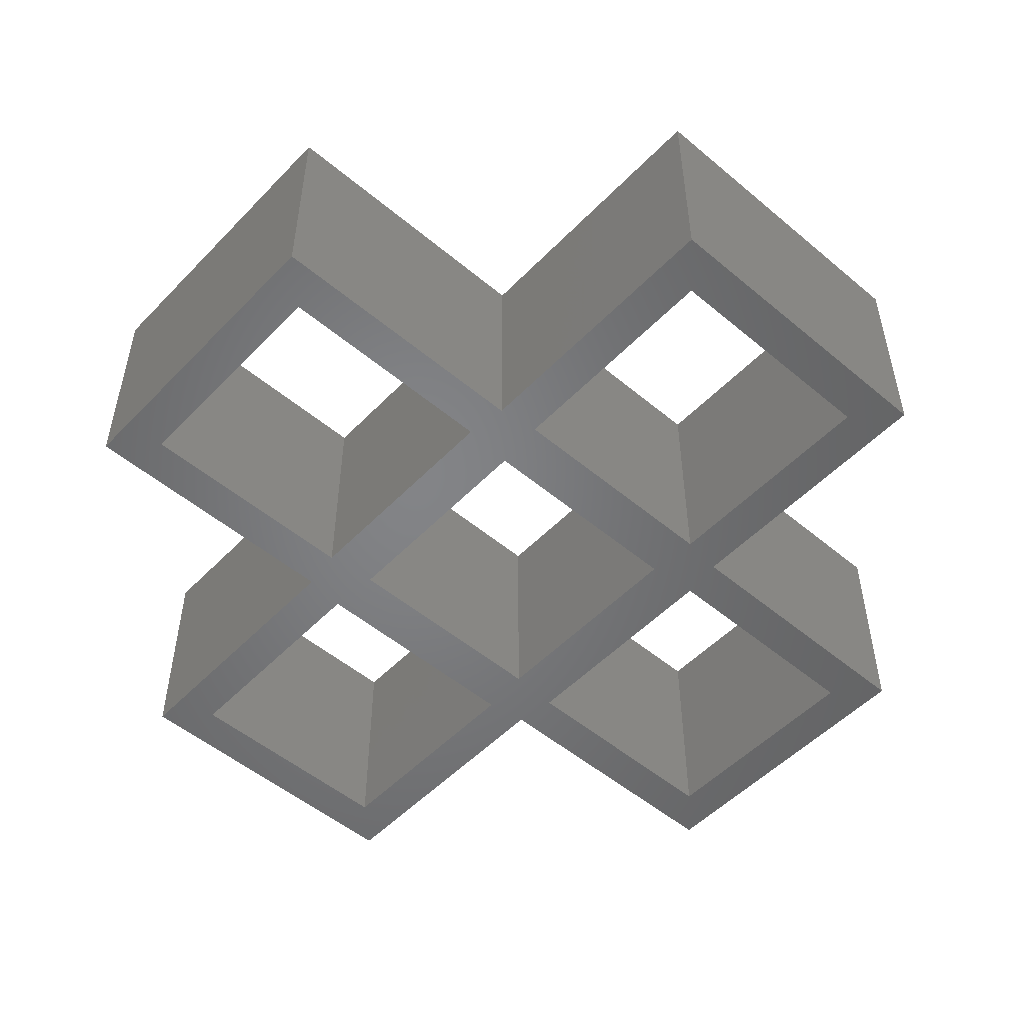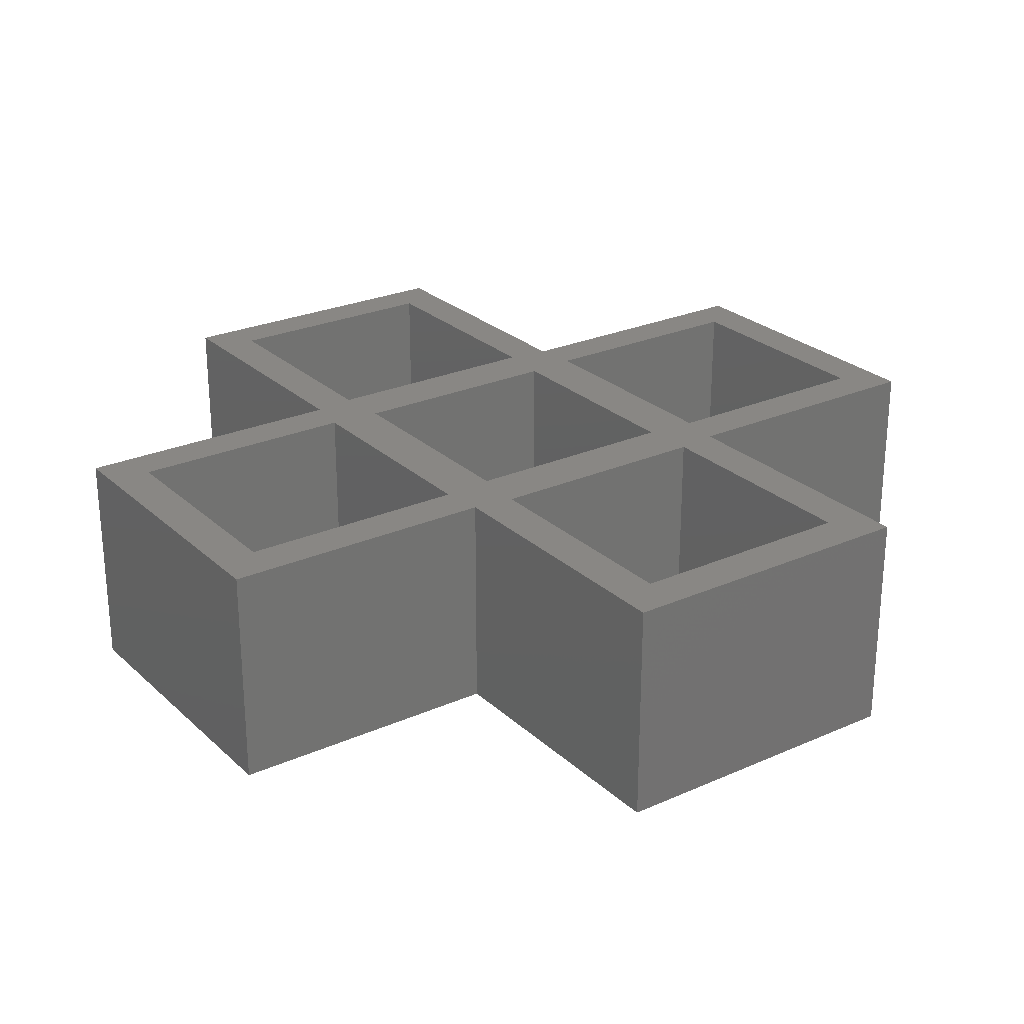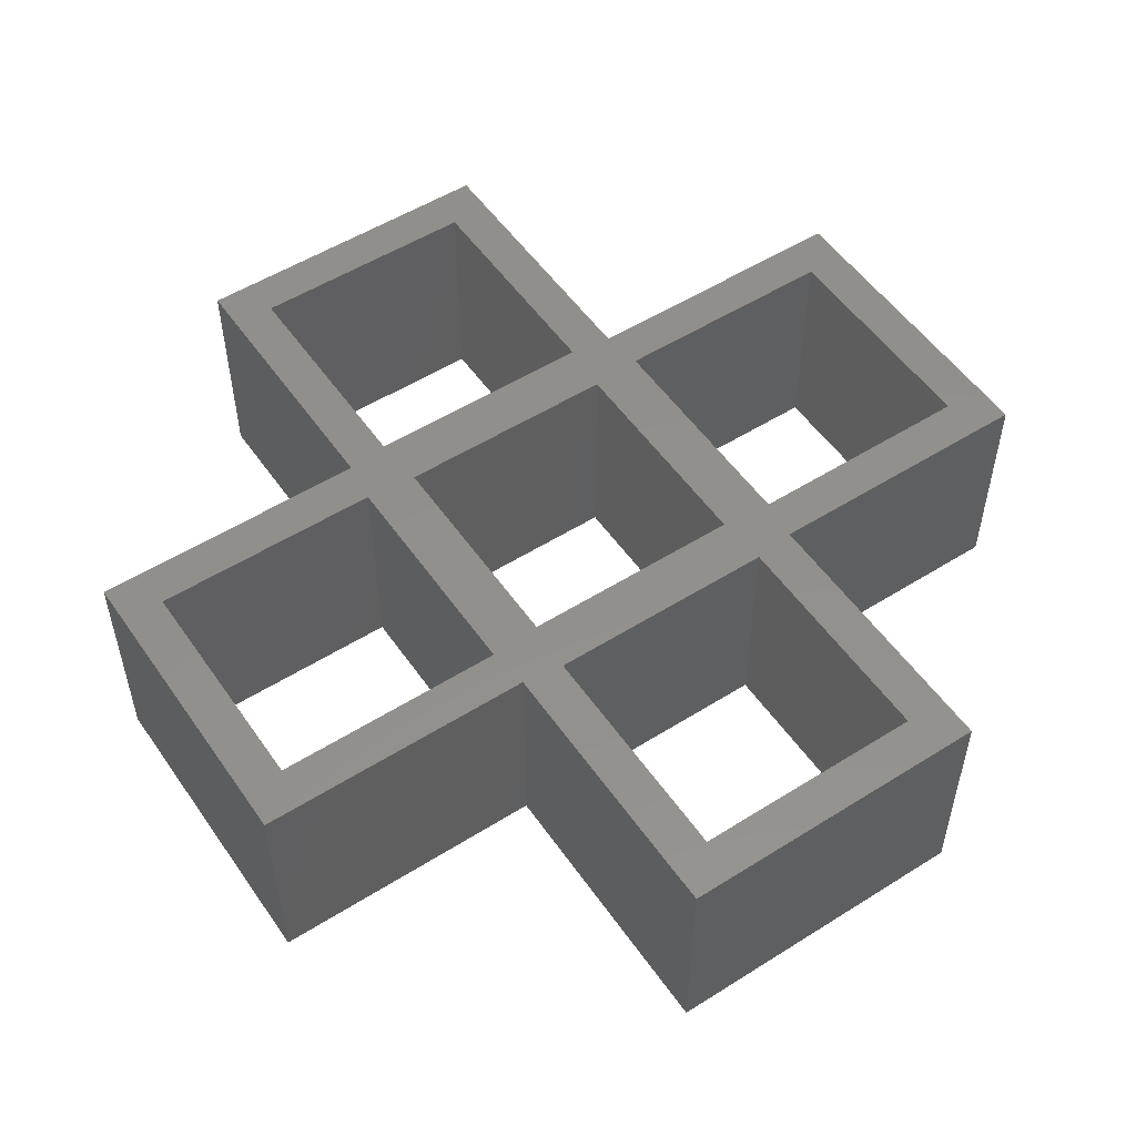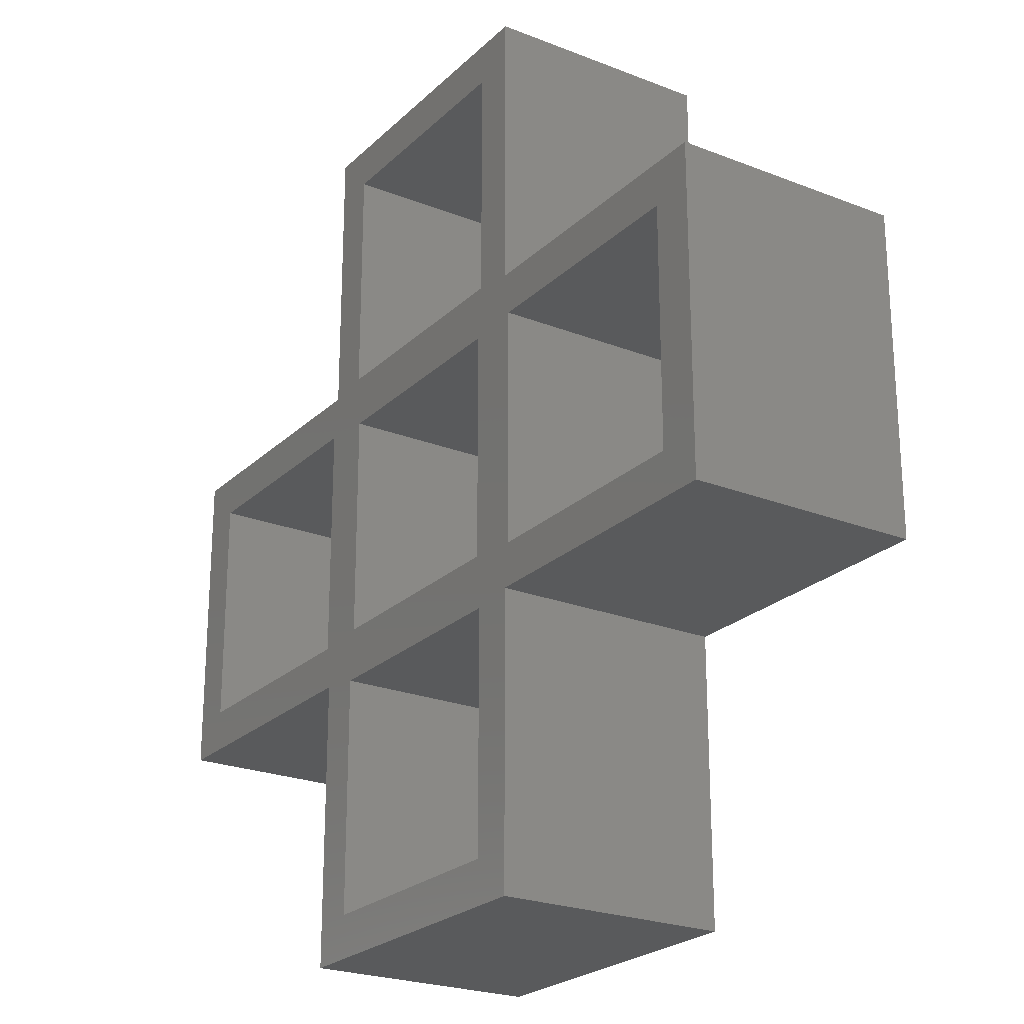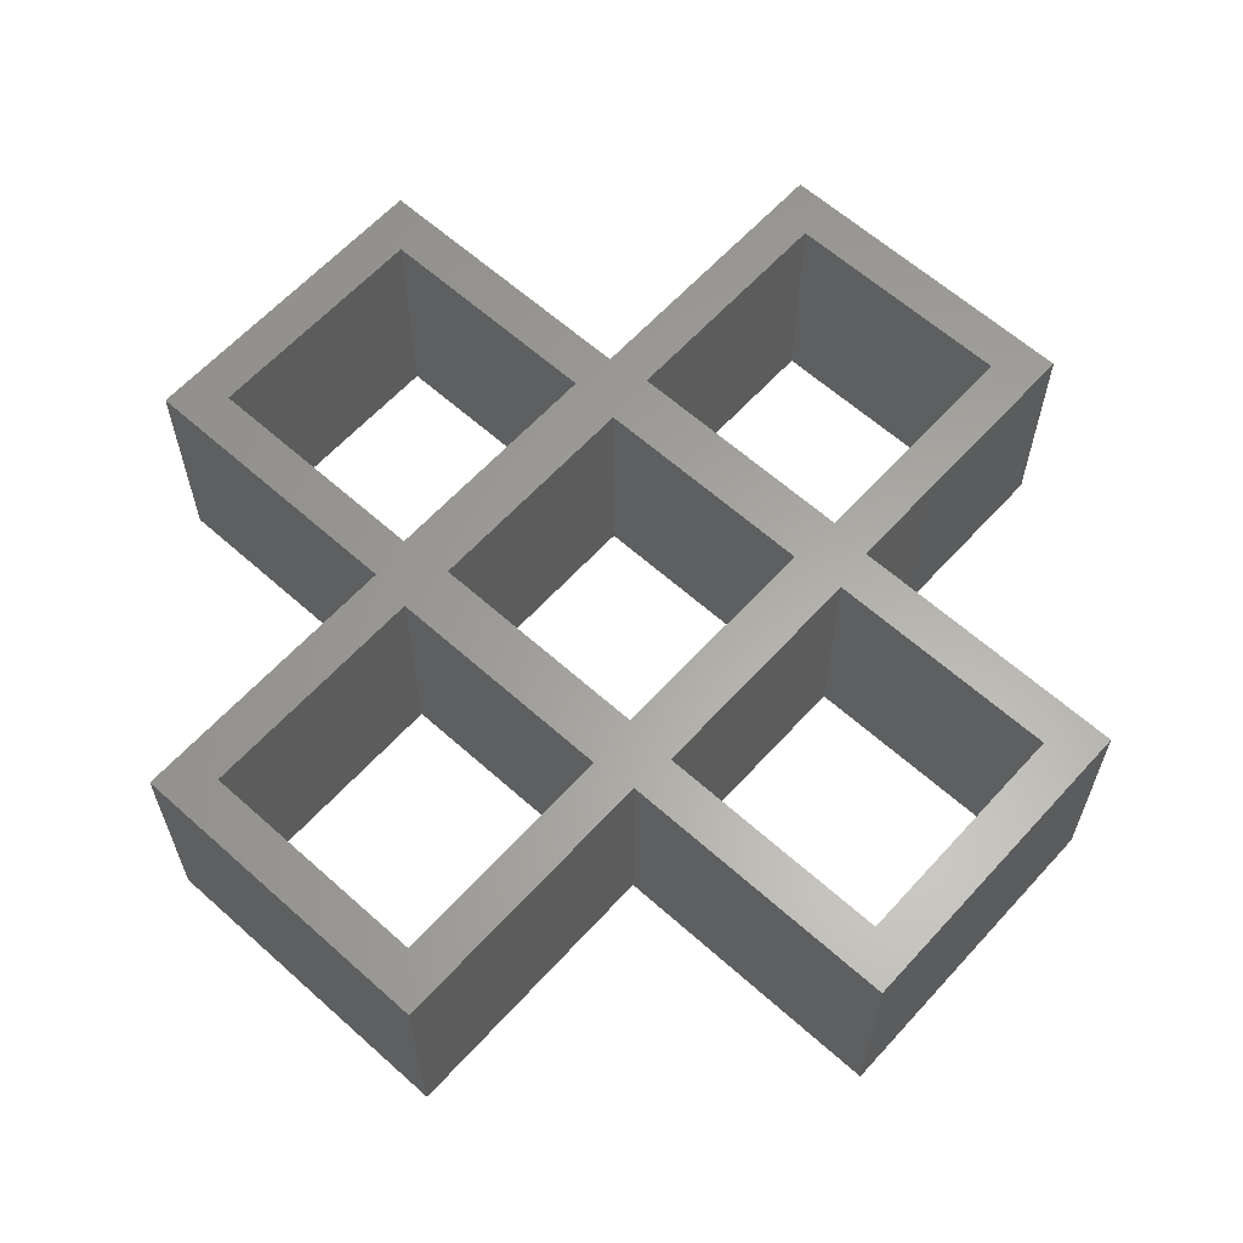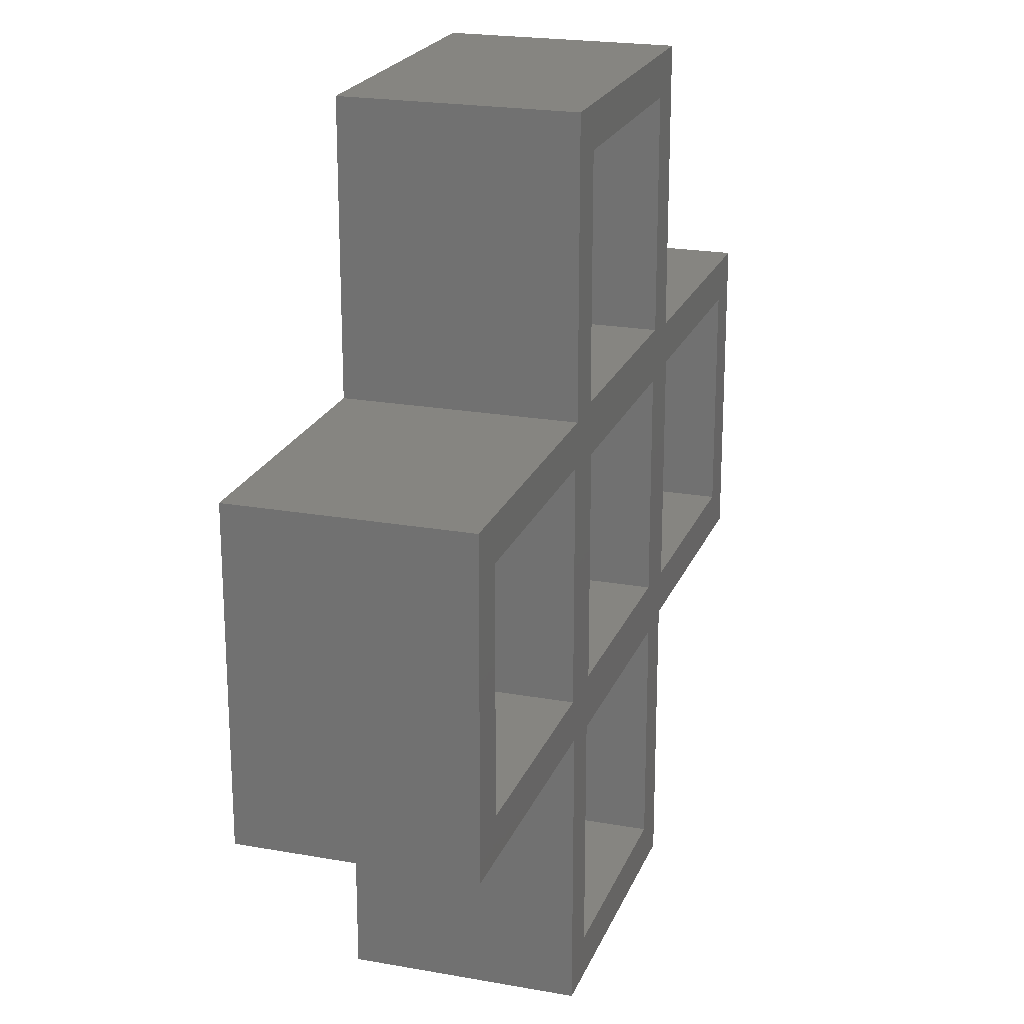
<metadata>
{"format":"stl","ext":"stl","renderer":"f3d","projection":"perspective","resolution":1024,"background":"white","views":[{"elev":-51.7,"azim":-132.2,"up":"+Z"},{"elev":25.8,"azim":-35.2,"up":"+Z"},{"elev":53.0,"azim":56.0,"up":"+Z"},{"elev":-23.6,"azim":56.6,"up":"+Y"},{"elev":62.1,"azim":-47.8,"up":"+Z"},{"elev":21.4,"azim":107.7,"up":"+Y"}]}
</metadata>
<code>
# stl→obj: 72 verts, 320 faces
v -5.65 15.65 8
v -5.65 5.65 8
v -4.15 14.15 8
v -4.15 5.85 8
v -15.65 5.65 8
v -15.65 -4.441e-15 8
v -14.15 -4.15 8
v -14.15 4.15 8
v -5.85 4.15 8
v 5.65 -5.65 8
v 4.15 -5.85 8
v 5.65 -15.65 8
v 4.15 -14.15 8
v 0 -15.65 8
v -4.15 -14.15 8
v -5.65 -15.65 8
v 15.65 -5.65 8
v 14.15 -4.15 8
v 5.85 -4.15 8
v 4 -4 8
v -4.15 -5.85 8
v -4 -4 8
v -5.65 -5.65 8
v -5.85 -4.15 8
v -15.65 -5.65 8
v -4 4 8
v 4.15 5.85 8
v 4 4 8
v 5.65 5.65 8
v 5.85 4.15 8
v 15.65 5.65 8
v 14.15 4.15 8
v 15.65 4.079e-15 8
v 4.15 14.15 8
v 5.65 15.65 8
v 0 15.65 8
v -4.15 14.15 0
v -5.65 5.65 0
v -5.65 15.65 0
v -4.15 5.85 0
v -15.65 5.65 0
v -5.85 4.15 0
v -14.15 4.15 0
v -14.15 -4.15 0
v -15.65 -4.441e-15 0
v -5.65 -15.65 0
v -4.15 -14.15 0
v 0 -15.65 0
v 4.15 -14.15 0
v 5.65 -15.65 0
v 4.15 -5.85 0
v 5.65 -5.65 0
v -15.65 -5.65 0
v -5.85 -4.15 0
v -5.65 -5.65 0
v -4 -4 0
v -4.15 -5.85 0
v 4 -4 0
v 5.85 -4.15 0
v 14.15 -4.15 0
v 15.65 -5.65 0
v 15.65 4.079e-15 0
v 14.15 4.15 0
v 15.65 5.65 0
v 5.85 4.15 0
v 5.65 5.65 0
v 4 4 0
v 4.15 5.85 0
v -4 4 0
v 0 15.65 0
v 5.65 15.65 0
v 4.15 14.15 0
f 1 2 3
f 3 2 4
f 5 6 7
f 5 7 8
f 5 8 9
f 5 9 2
f 10 11 12
f 12 11 13
f 12 13 14
f 14 13 15
f 14 15 16
f 17 18 10
f 10 18 19
f 10 19 11
f 11 19 20
f 11 20 21
f 21 20 22
f 21 22 23
f 23 22 24
f 23 24 25
f 25 24 7
f 25 7 6
f 2 9 4
f 4 9 26
f 4 26 27
f 27 26 28
f 27 28 29
f 29 28 30
f 29 30 31
f 31 30 32
f 31 32 33
f 33 32 18
f 33 18 17
f 27 29 34
f 34 29 35
f 34 35 3
f 3 35 36
f 3 36 1
f 15 21 16
f 16 21 23
f 24 22 9
f 9 22 26
f 20 19 28
f 28 19 30
f 37 38 39
f 40 38 37
f 41 38 42
f 41 42 43
f 41 43 44
f 41 44 45
f 46 47 48
f 48 47 49
f 48 49 50
f 50 49 51
f 50 51 52
f 45 44 53
f 53 44 54
f 53 54 55
f 55 54 56
f 55 56 57
f 57 56 58
f 57 58 51
f 51 58 59
f 51 59 52
f 52 59 60
f 52 60 61
f 61 60 62
f 62 60 63
f 62 63 64
f 64 63 65
f 64 65 66
f 66 65 67
f 66 67 68
f 68 67 69
f 68 69 40
f 40 69 42
f 40 42 38
f 39 70 37
f 37 70 71
f 37 71 72
f 72 71 66
f 72 66 68
f 47 46 57
f 57 46 55
f 54 42 56
f 56 42 69
f 58 67 59
f 59 67 65
f 69 67 26
f 26 67 28
f 56 69 22
f 22 69 26
f 58 56 20
f 20 56 22
f 67 58 28
f 28 58 20
f 11 51 13
f 13 51 49
f 11 21 51
f 51 21 57
f 15 47 21
f 21 47 57
f 15 13 47
f 47 13 49
f 8 7 43
f 43 7 44
f 24 54 7
f 7 54 44
f 24 9 54
f 54 9 42
f 8 43 9
f 9 43 42
f 3 37 34
f 34 37 72
f 4 40 3
f 3 40 37
f 27 68 4
f 4 68 40
f 34 72 27
f 27 72 68
f 30 65 32
f 32 65 63
f 19 59 30
f 30 59 65
f 18 60 19
f 19 60 59
f 32 63 18
f 18 63 60
f 35 71 36
f 36 71 70
f 29 66 35
f 35 66 71
f 31 64 29
f 29 64 66
f 33 62 31
f 31 62 64
f 17 61 33
f 33 61 62
f 17 10 61
f 61 10 52
f 12 50 10
f 10 50 52
f 12 14 50
f 50 14 48
f 14 16 48
f 48 16 46
f 23 55 16
f 16 55 46
f 23 25 55
f 55 25 53
f 6 45 25
f 25 45 53
f 5 41 6
f 6 41 45
f 2 38 5
f 5 38 41
f 1 39 2
f 2 39 38
f 36 70 1
f 1 70 39
f 36 70 1
f 1 70 39
f 1 39 2
f 2 39 38
f 2 38 5
f 5 38 41
f 5 41 6
f 6 41 45
f 6 45 25
f 25 45 53
f 23 25 55
f 25 53 55
f 23 55 16
f 16 55 46
f 14 16 48
f 16 46 48
f 12 14 50
f 14 48 50
f 12 50 10
f 10 50 52
f 17 10 61
f 10 52 61
f 17 61 33
f 33 61 62
f 33 62 31
f 31 62 64
f 31 64 29
f 29 64 66
f 29 66 35
f 35 66 71
f 35 71 36
f 36 71 70
f 32 63 18
f 18 63 60
f 18 60 19
f 19 60 59
f 19 59 30
f 30 59 65
f 30 65 32
f 32 65 63
f 34 72 27
f 27 72 68
f 27 68 4
f 4 68 40
f 4 40 3
f 3 40 37
f 3 37 34
f 34 37 72
f 8 43 9
f 9 43 42
f 24 9 54
f 9 42 54
f 24 54 7
f 7 54 44
f 8 7 43
f 7 44 43
f 15 13 47
f 13 49 47
f 15 47 21
f 21 47 57
f 11 21 51
f 21 57 51
f 11 51 13
f 13 51 49
f 67 58 28
f 28 58 20
f 58 56 20
f 20 56 22
f 56 69 22
f 22 69 26
f 69 67 26
f 26 67 28
f 52 50 51
f 50 49 51
f 50 48 49
f 48 47 49
f 48 46 47
f 61 52 60
f 52 59 60
f 52 51 59
f 51 58 59
f 51 57 58
f 57 56 58
f 57 55 56
f 55 54 56
f 55 53 54
f 53 44 54
f 53 45 44
f 38 40 42
f 40 69 42
f 40 68 69
f 68 67 69
f 68 66 67
f 66 65 67
f 66 64 65
f 64 63 65
f 64 62 63
f 62 60 63
f 62 61 60
f 68 72 66
f 72 71 66
f 72 37 71
f 37 70 71
f 37 39 70
f 47 46 57
f 46 55 57
f 54 42 56
f 42 69 56
f 58 67 59
f 67 65 59
f 41 44 45
f 41 43 44
f 41 42 43
f 41 38 42
f 39 37 38
f 37 40 38
f 10 11 12
f 12 11 13
f 12 13 14
f 14 13 15
f 14 15 16
f 17 18 10
f 10 18 19
f 10 19 11
f 11 19 20
f 11 20 21
f 21 20 22
f 21 22 23
f 23 22 24
f 23 24 25
f 25 24 7
f 25 7 6
f 2 9 4
f 4 9 26
f 4 26 27
f 27 26 28
f 27 28 29
f 29 28 30
f 29 30 31
f 31 30 32
f 31 32 33
f 33 32 18
f 33 18 17
f 27 29 34
f 34 29 35
f 34 35 3
f 3 35 36
f 3 36 1
f 15 21 16
f 16 21 23
f 24 22 9
f 9 22 26
f 20 19 28
f 28 19 30
f 5 6 7
f 5 7 8
f 5 8 9
f 5 9 2
f 1 2 3
f 3 2 4

</code>
